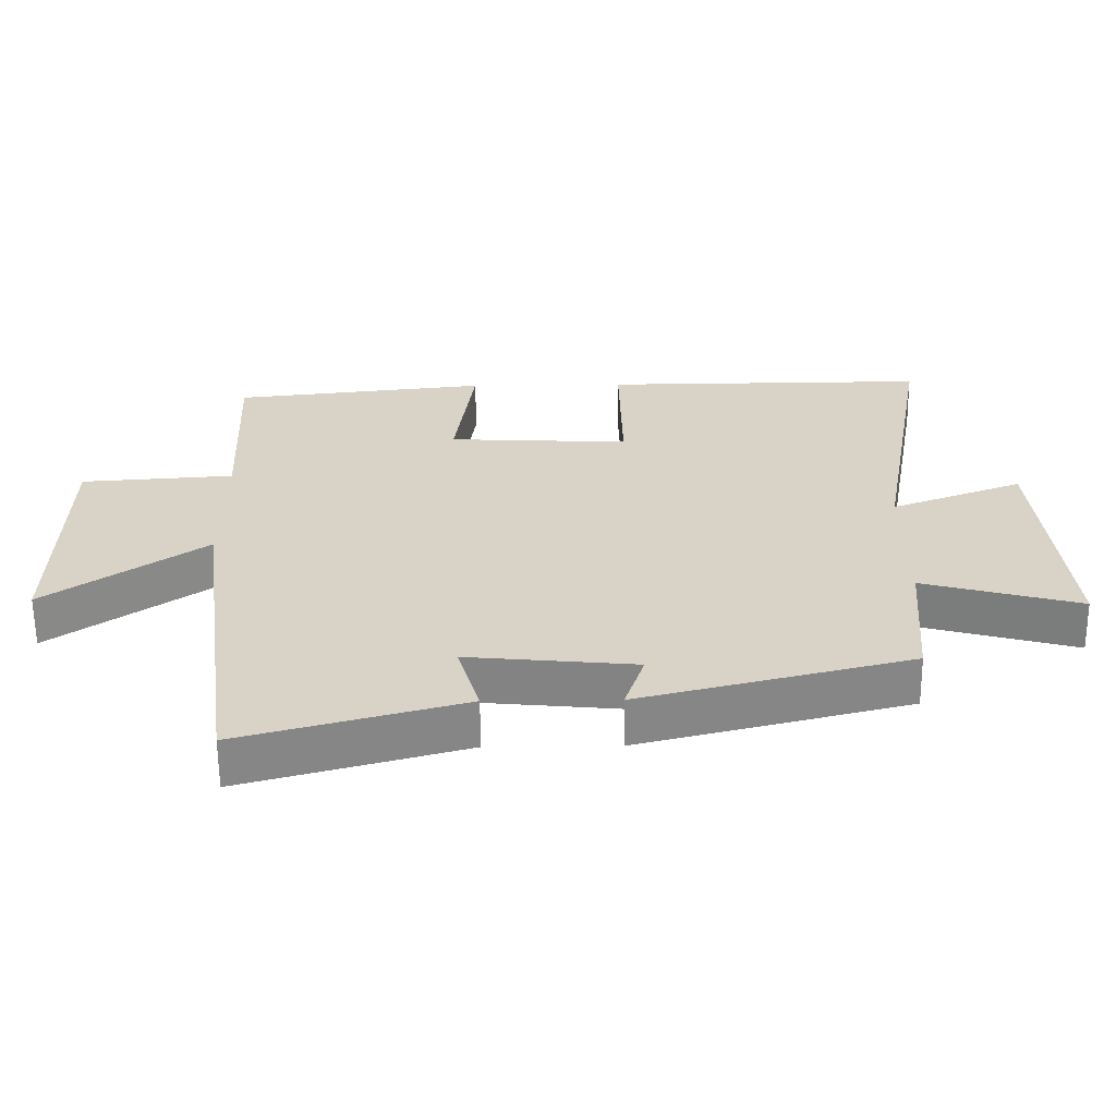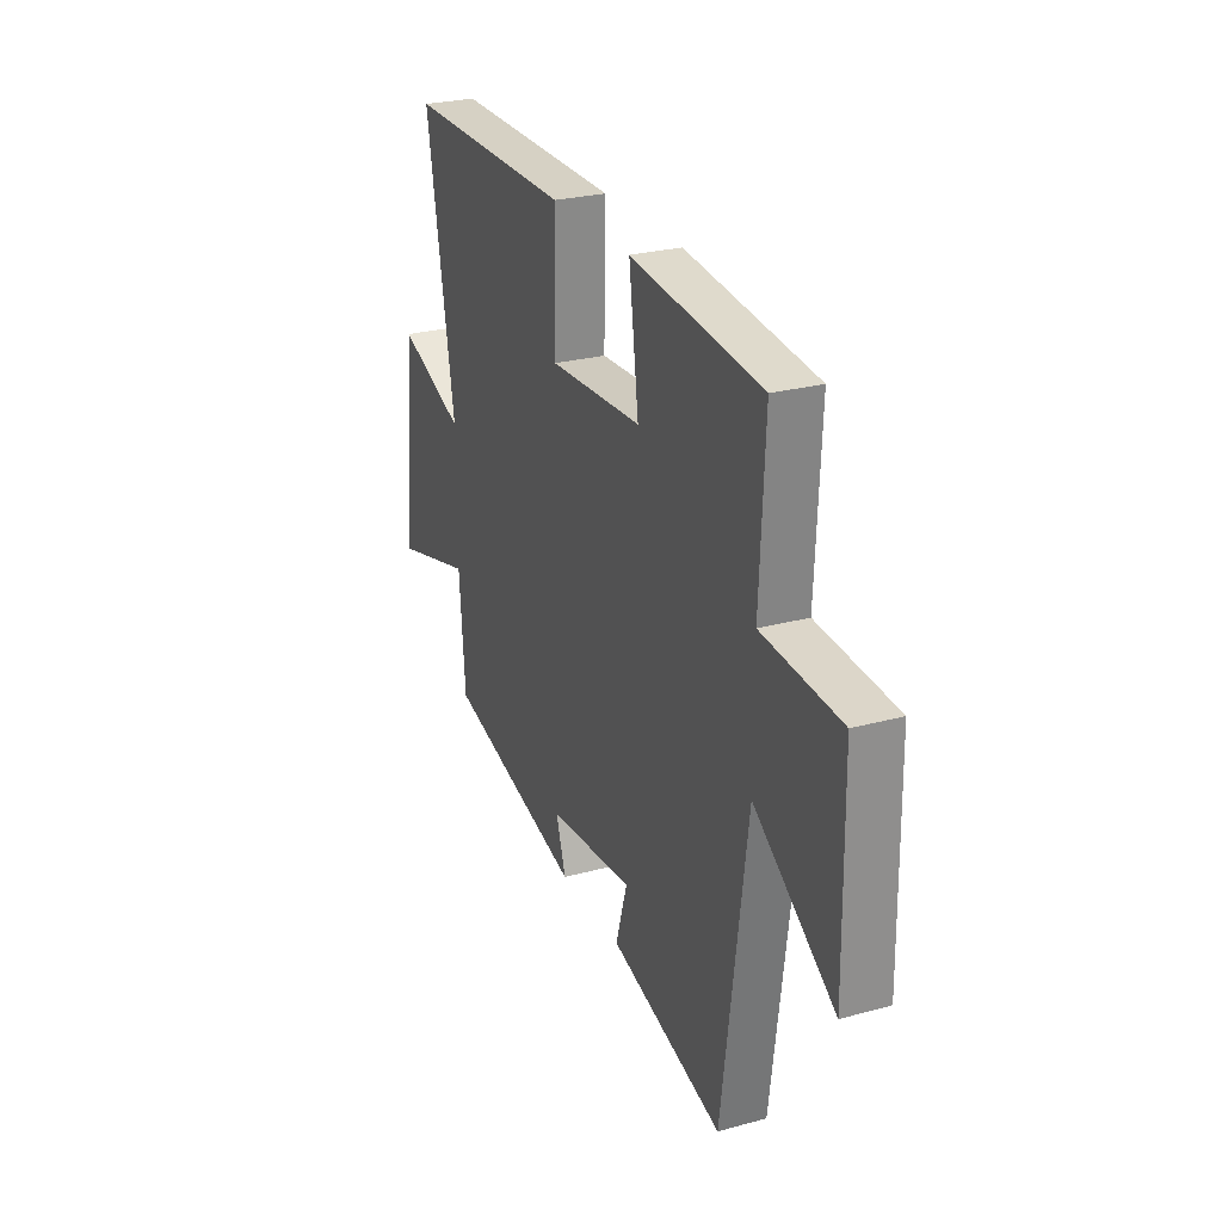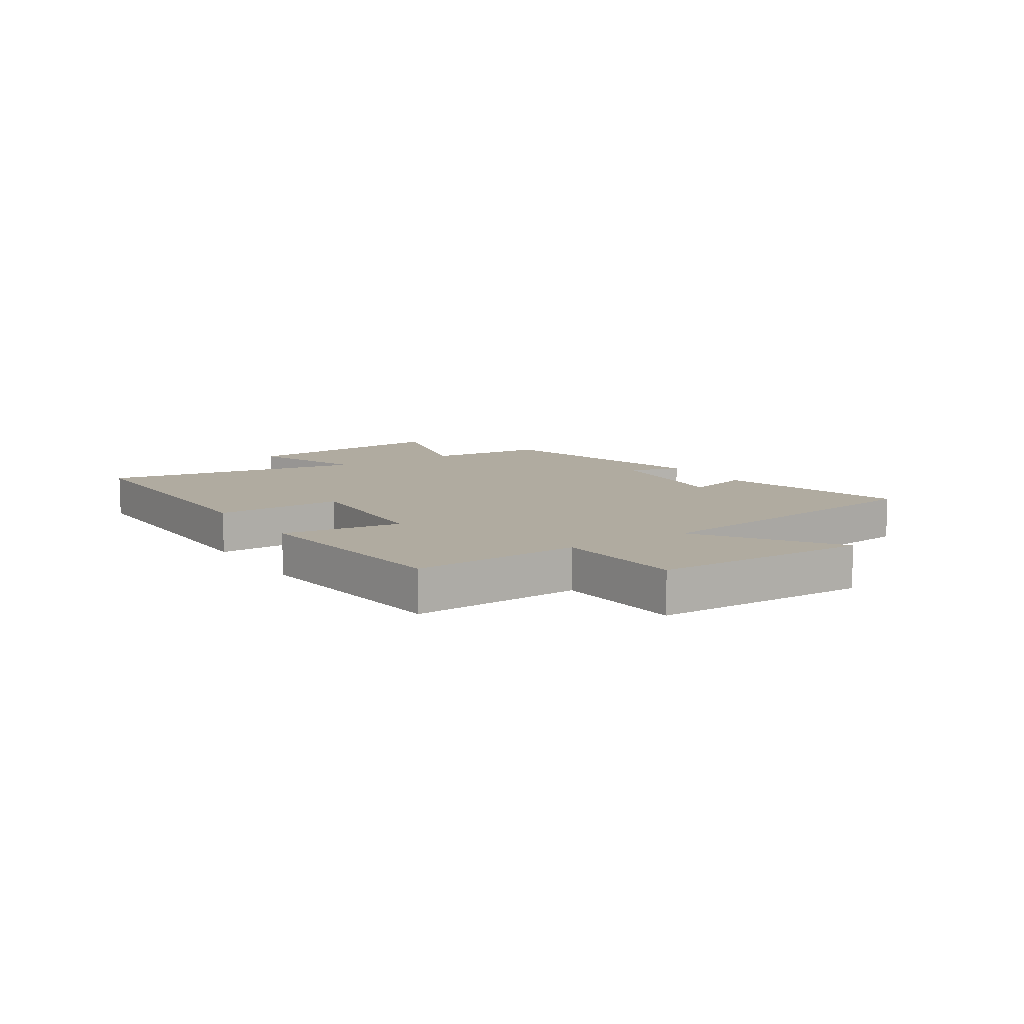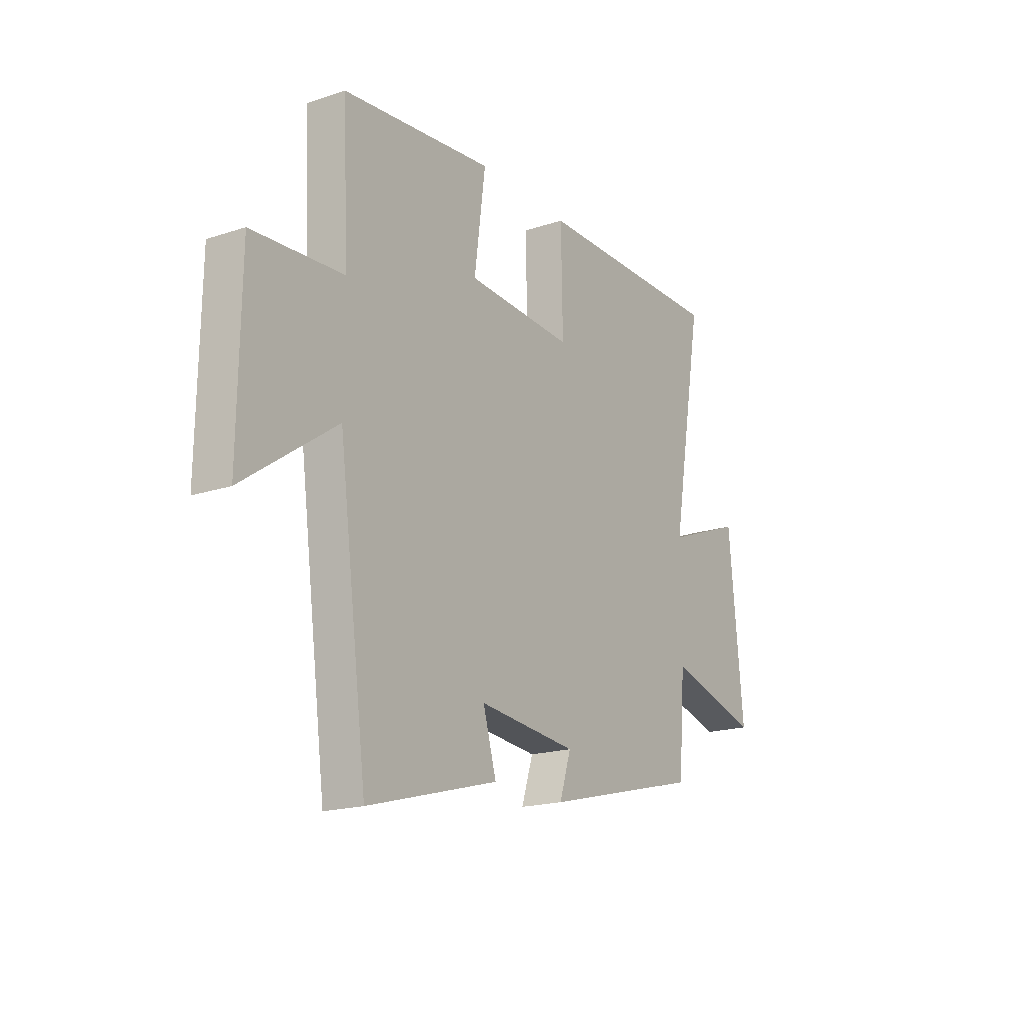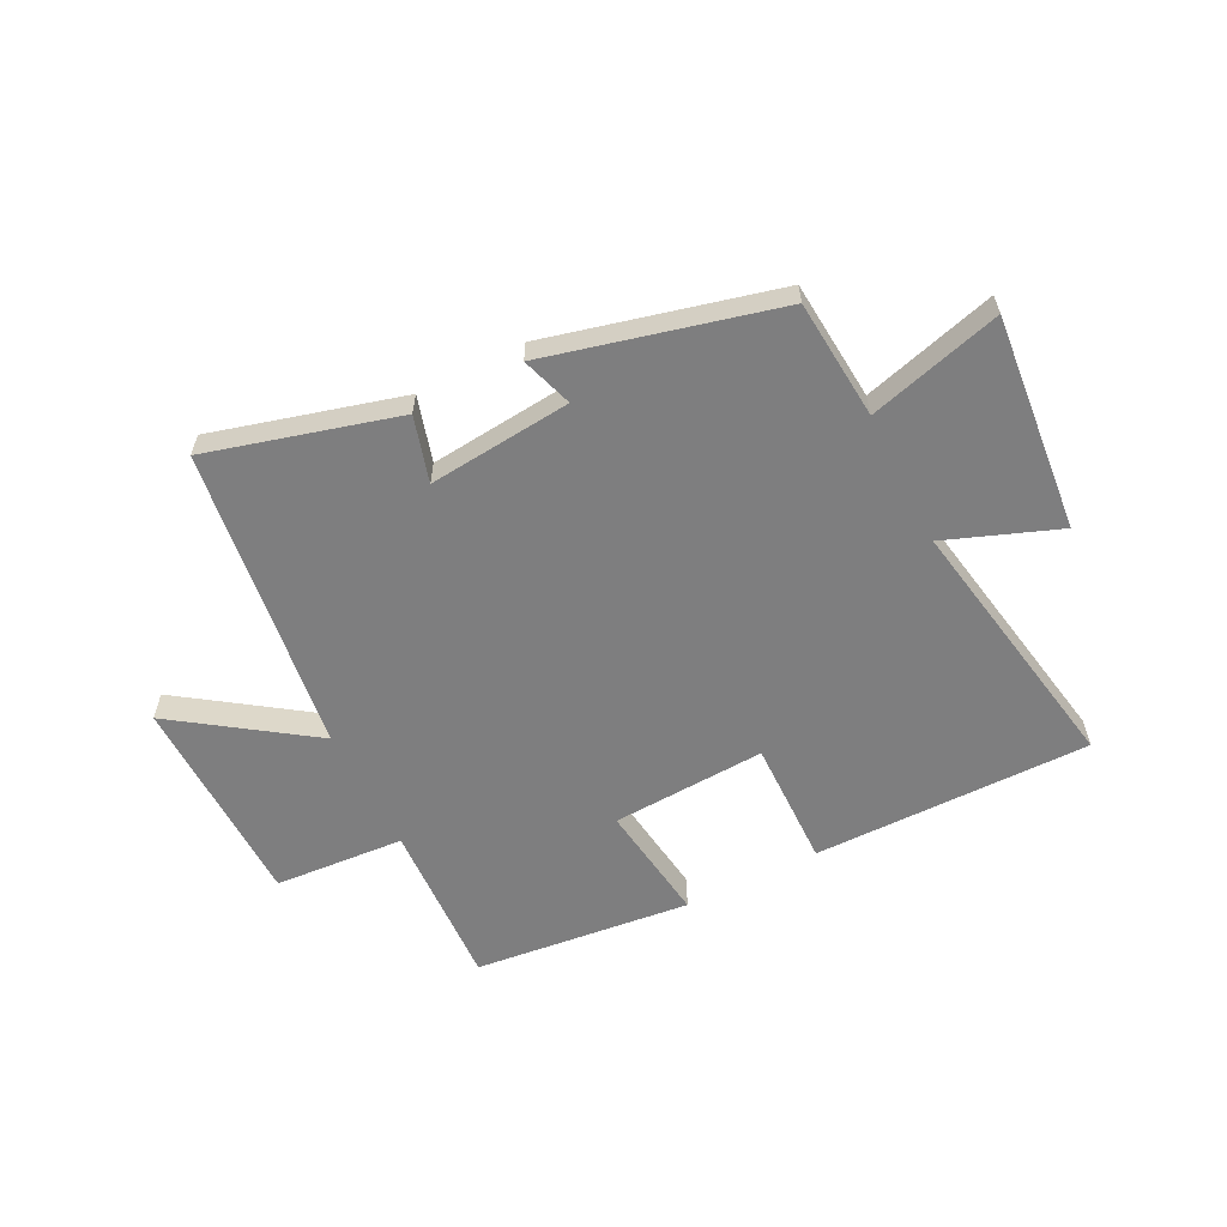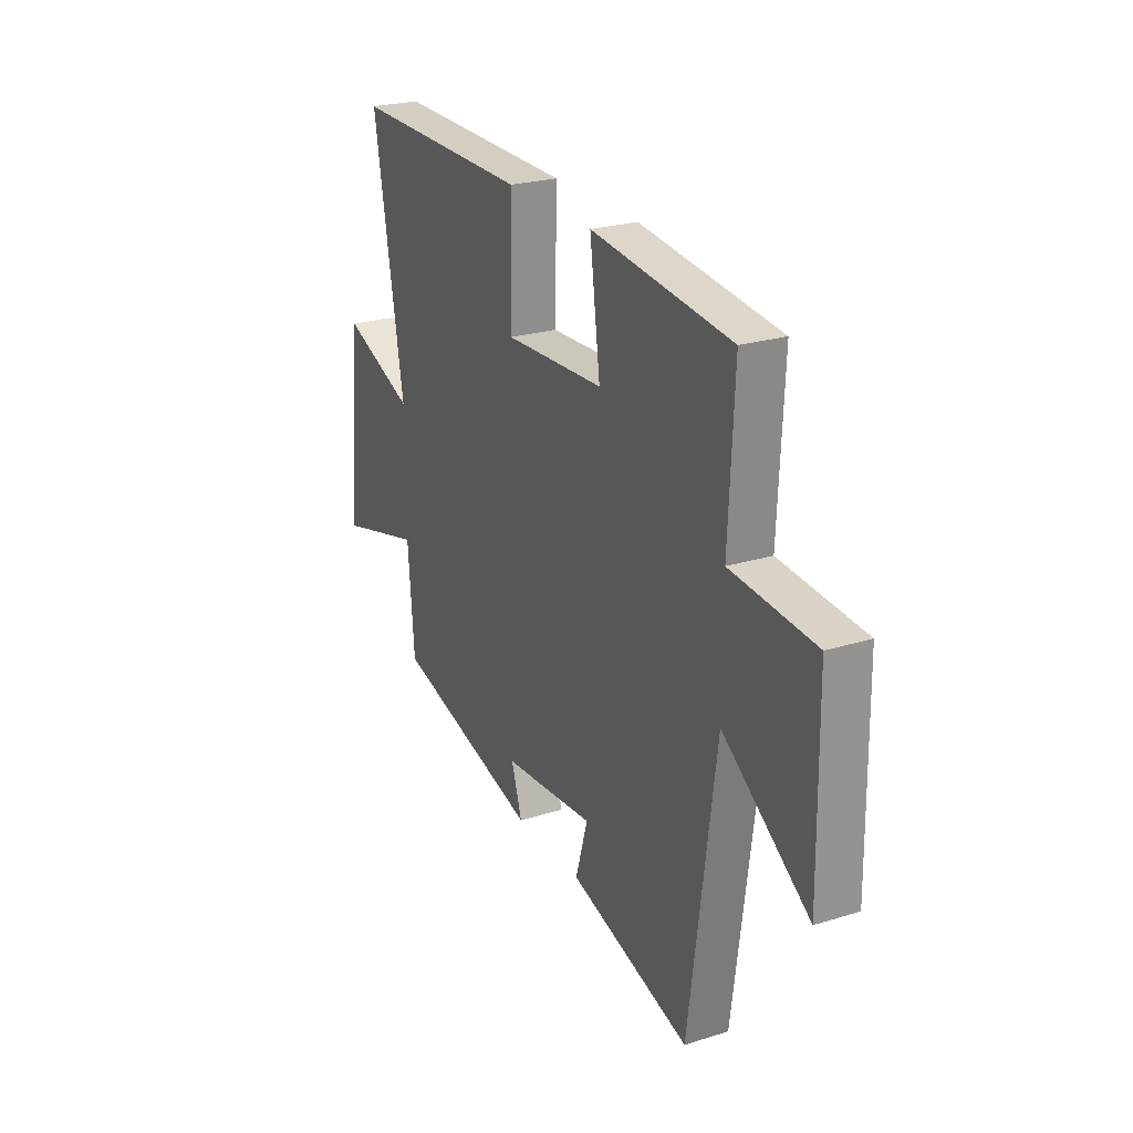
<metadata>
{"format":"obj","ext":"obj","renderer":"f3d","projection":"perspective","resolution":1024,"background":"white","views":[{"elev":-62.0,"azim":-179.5,"up":"+Z"},{"elev":26.2,"azim":66.7,"up":"+Z"},{"elev":9.8,"azim":57.0,"up":"+Y"},{"elev":-18.5,"azim":122.4,"up":"+Z"},{"elev":-59.5,"azim":-153.1,"up":"+Y"},{"elev":24.5,"azim":63.0,"up":"+Z"}]}
</metadata>
<code>
v -0.483 0.07 -0.4
v -0.5 0.07 -0.192
v -0.731 0.07 -0.256
v -0.695 0.07 0.118
v -0.5 0.07 0.044
v -0.581 0.07 0.503
v -0.099 0.07 0.5
v -0.103 0.07 0.278
v 0.165 0.07 0.292
v 0.137 0.07 0.5
v 0.514 0.07 0.459
v 0.5 0.07 0.167
v 0.726 0.07 0.151
v 0.732 0.07 -0.221
v 0.5 0.07 -0.059
v 0.429 0.07 -0.59
v 0.101 0.07 -0.5
v 0.134 0.07 -0.387
v -0.114 0.07 -0.411
v -0.085 0.07 -0.5
v -0.483 0 -0.4
v -0.5 0 -0.192
v -0.731 0 -0.256
v -0.695 0 0.118
v -0.5 0 0.044
v -0.581 0 0.503
v -0.099 0 0.5
v -0.103 0 0.278
v 0.165 0 0.292
v 0.137 0 0.5
v 0.514 0 0.459
v 0.5 0 0.167
v 0.726 0 0.151
v 0.732 0 -0.221
v 0.5 0 -0.059
v 0.429 0 -0.59
v 0.101 0 -0.5
v 0.134 0 -0.387
v -0.114 0 -0.411
v -0.085 0 -0.5
f 19 20 1 2
f 18 19 2
f 15 16 17 18
f 15 18 2
f 12 13 14 15
f 12 15 2
f 9 10 11 12
f 8 9 12 2
f 5 6 7 8
f 5 8 2 3
f 3 4 5
f 22 21 40 39
f 22 39 38
f 38 37 36 35
f 22 38 35
f 35 34 33 32
f 22 35 32
f 32 31 30 29
f 22 32 29 28
f 28 27 26 25
f 23 22 28 25
f 25 24 23
f 1 21 22 2
f 2 22 23 3
f 3 23 24 4
f 4 24 25 5
f 5 25 26 6
f 6 26 27 7
f 7 27 28 8
f 8 28 29 9
f 9 29 30 10
f 10 30 31 11
f 11 31 32 12
f 12 32 33 13
f 13 33 34 14
f 14 34 35 15
f 15 35 36 16
f 16 36 37 17
f 17 37 38 18
f 18 38 39 19
f 19 39 40 20
f 20 40 21 1

</code>
